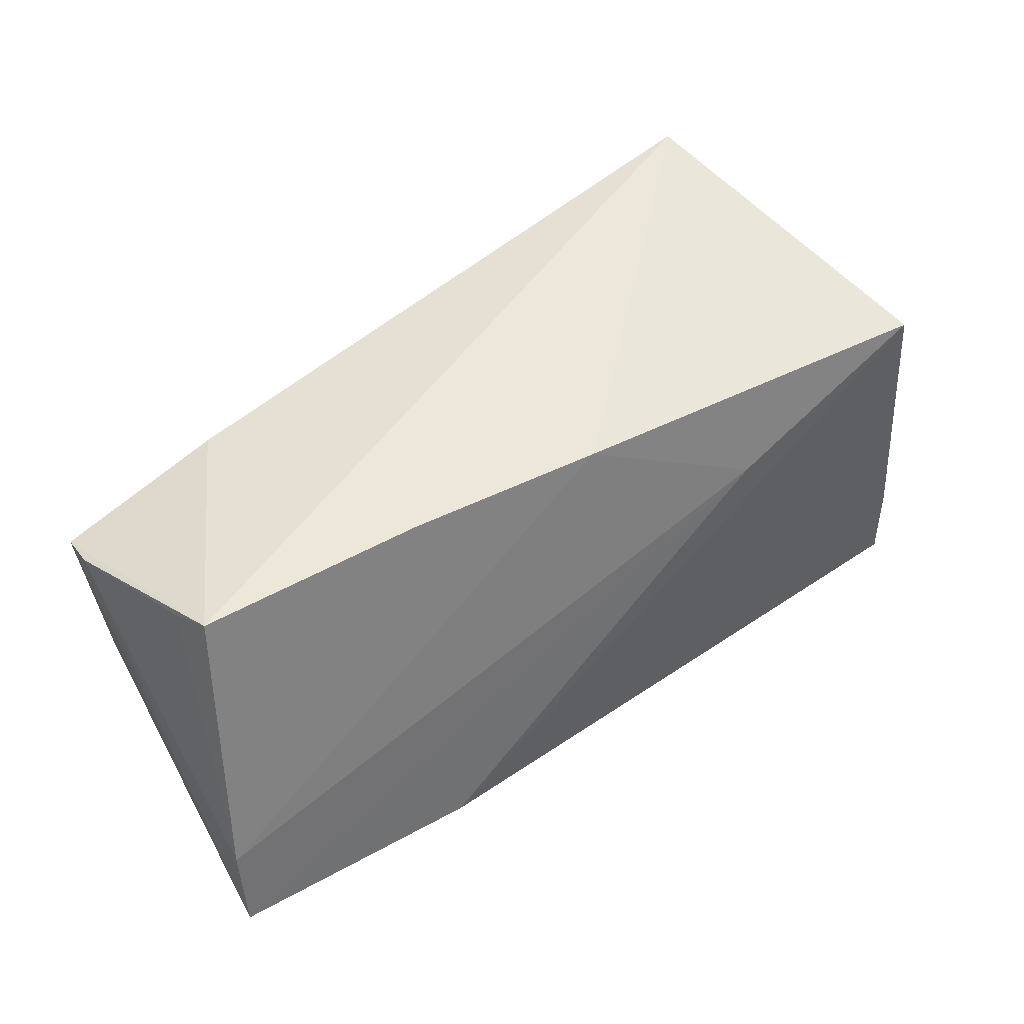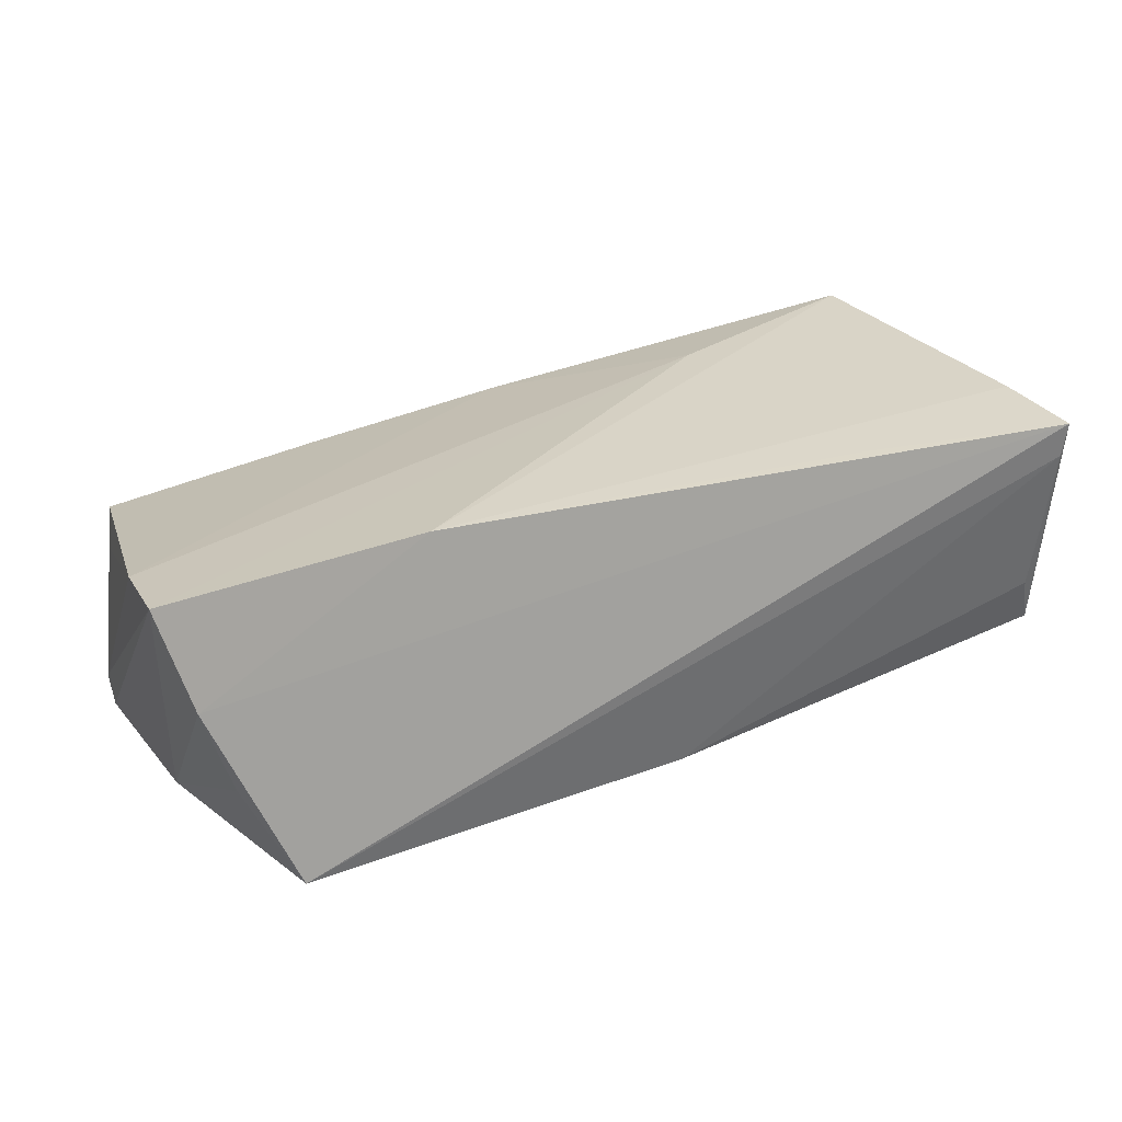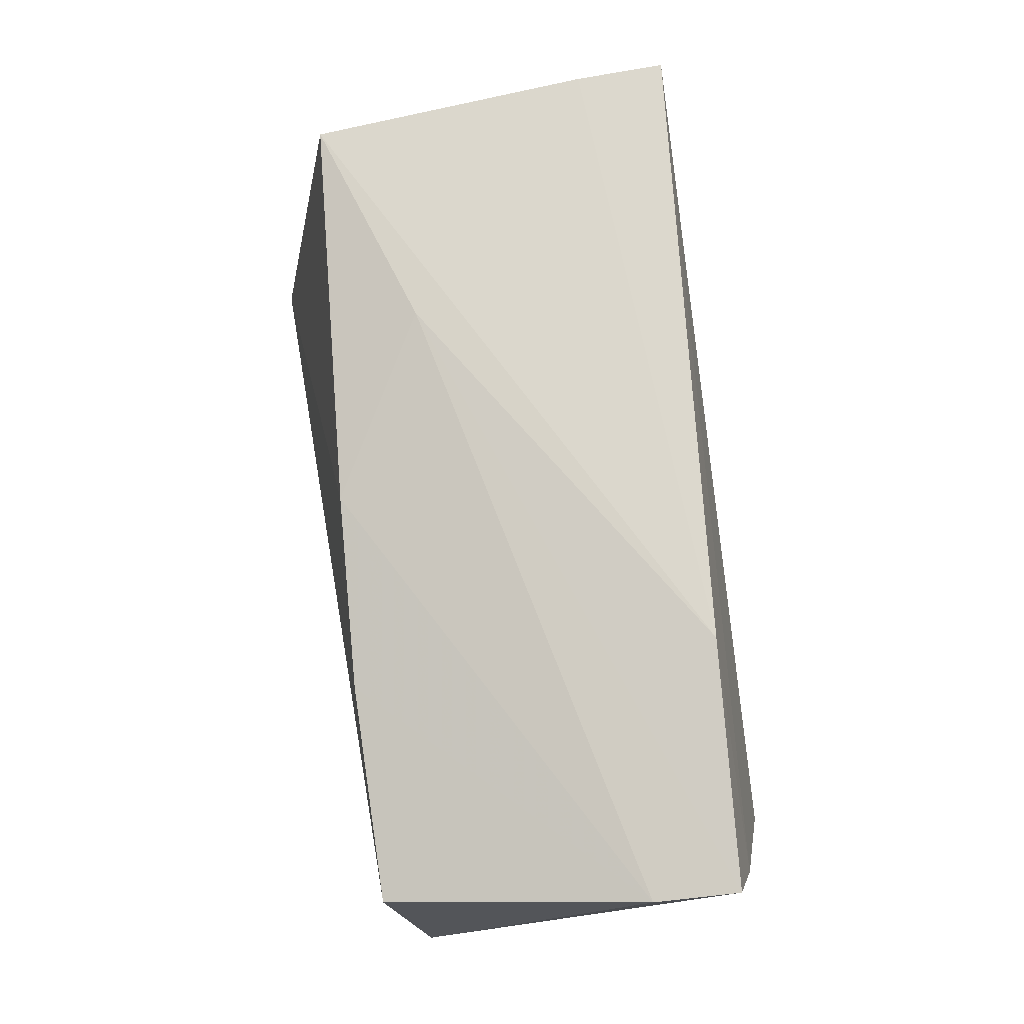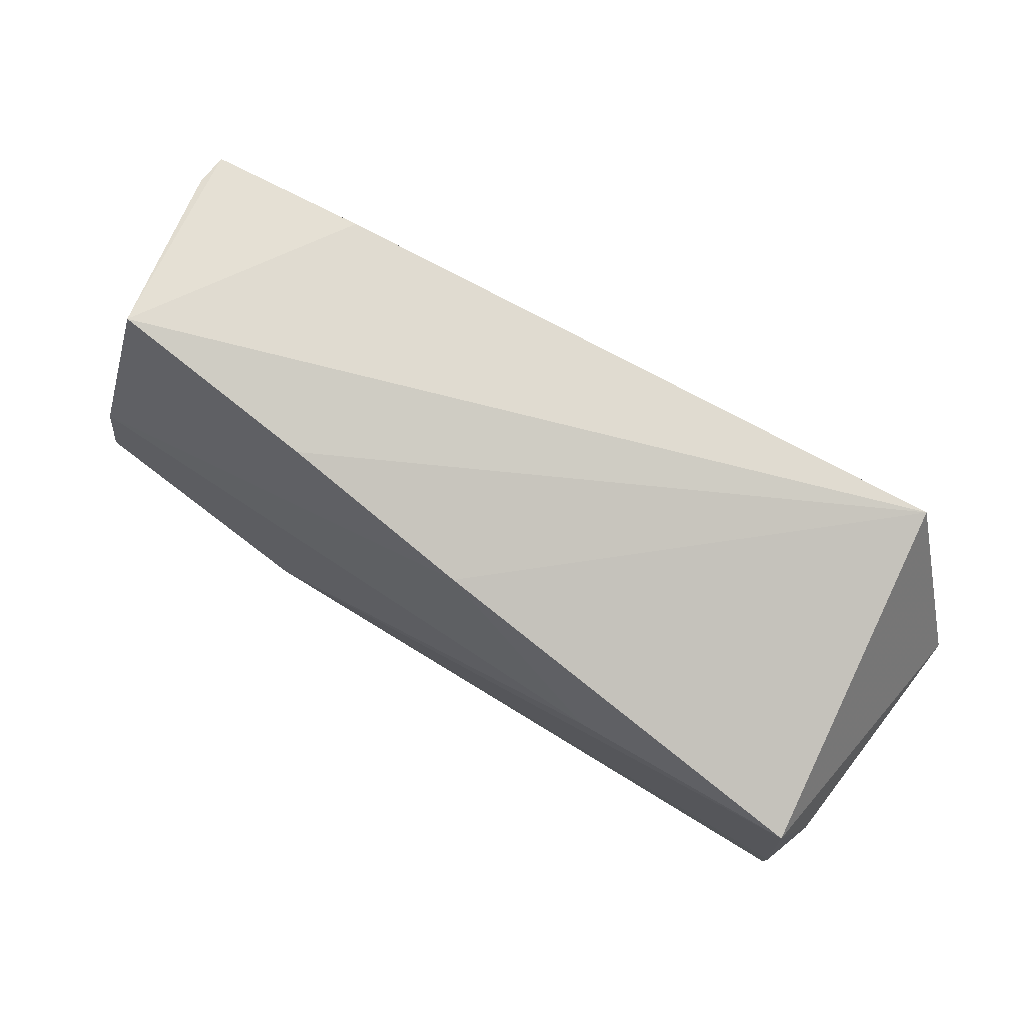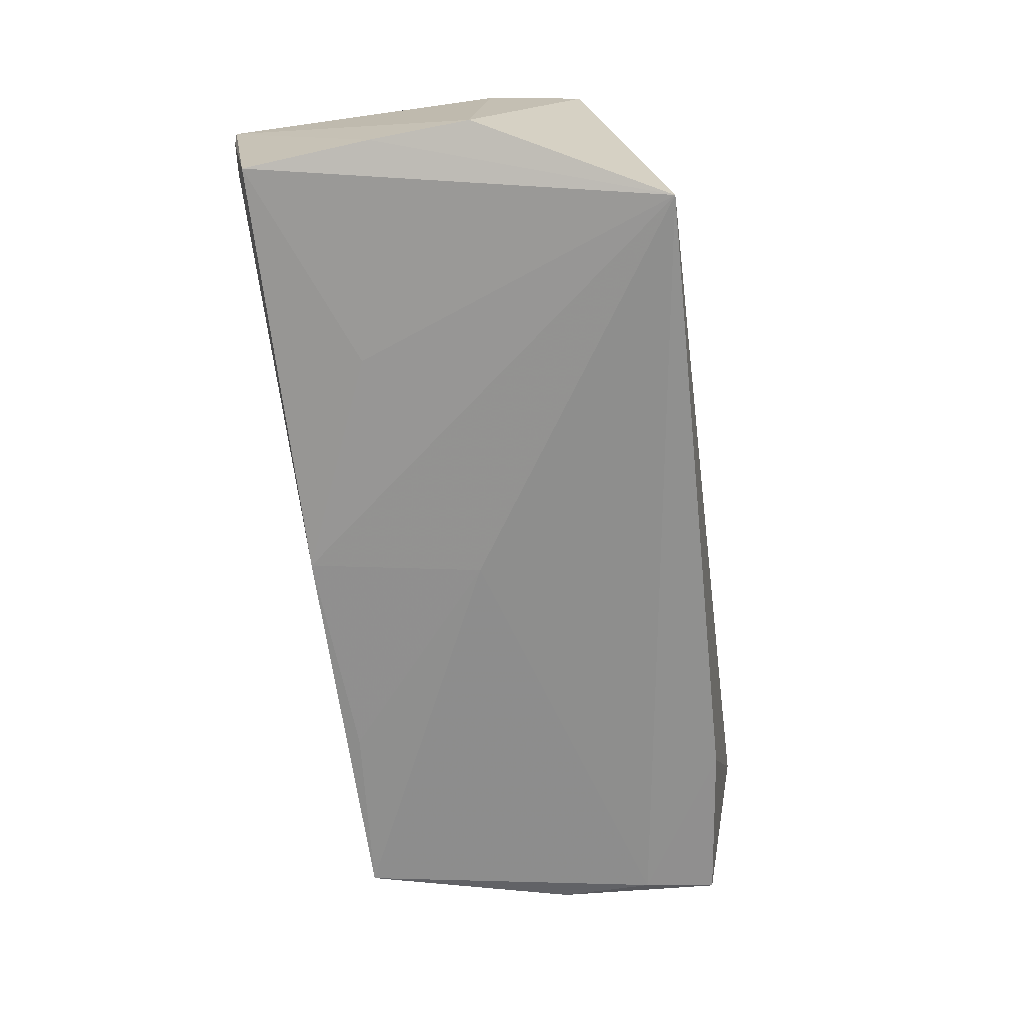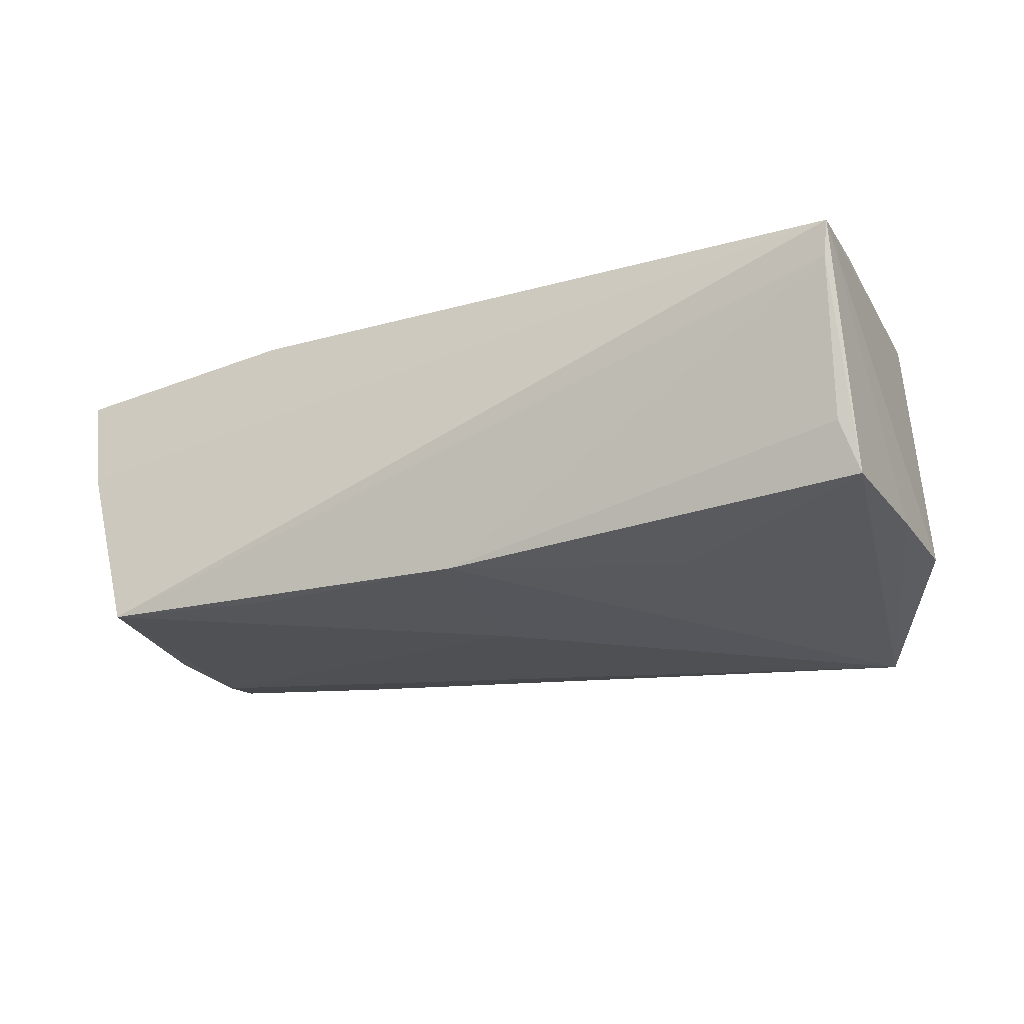
<metadata>
{"format":"obj","ext":"obj","renderer":"f3d","projection":"perspective","resolution":1024,"background":"white","views":[{"elev":47.8,"azim":-39.6,"up":"+Y"},{"elev":28.8,"azim":-25.1,"up":"+Z"},{"elev":73.3,"azim":-98.0,"up":"+Z"},{"elev":78.7,"azim":31.2,"up":"+Y"},{"elev":-66.5,"azim":100.9,"up":"+Z"},{"elev":-17.4,"azim":25.9,"up":"+Z"}]}
</metadata>
<code>
v -0.05634 0.01966 -0.01762
v 0.002102 -0.0248 -0.01562
v -0.05379 0.01075 -0.01872
v 0.05234 -0.02678 0.01567
v -0.001254 0.024 0.01441
v -0.04657 -0.02705 -0.01694
v -0.05889 -0.01893 0.01727
v -0.05559 -0.02199 0.005082
v 0.02841 -0.01207 -0.01517
v -0.001189 -0.002722 -0.01901
v 0.05487 -0.005544 -0.01162
v -0.02781 -0.0208 0.0204
v 0.02097 0.01096 0.02012
v -0.05674 0.02024 -0.01354
v -0.05411 -0.0008738 -0.0175
v -0.02457 -0.02429 -0.01671
v -0.05305 0.02504 0.007522
v -0.05199 -0.02145 -0.006328
v -0.05404 0.02329 0.002759
v 0.0435 0.02974 -0.02113
v 0.05286 -0.02705 0.02001
v -0.02581 0.02523 0.01096
v 0.05196 -0.02365 -0.003634
v -0.03578 0.02322 -0.01821
v 0.05401 -0.02191 -0.009873
v 0.02616 -0.02348 0.0202
v 0.05176 0.008681 0.01645
v -0.05843 -0.008163 0.0156
v 0.0521 -0.01538 0.0204
v 0.04861 0.02054 0.0204
v 0.05521 0.007065 -0.013
f 27 21 31
f 31 30 27
f 20 30 31
f 8 12 7
f 8 6 21
f 21 12 8
f 30 12 29
f 21 27 29
f 29 27 30
f 22 20 17
f 17 28 22
f 1 17 24
f 17 20 24
f 24 3 1
f 20 3 24
f 11 20 31
f 11 25 20
f 31 21 11
f 21 25 11
f 26 12 21
f 21 29 26
f 26 29 12
f 14 17 1
f 14 1 7
f 7 28 14
f 1 3 15
f 15 3 6
f 7 1 15
f 15 8 7
f 6 3 10
f 10 3 20
f 20 2 10
f 13 12 30
f 7 12 13
f 13 28 7
f 23 2 25
f 20 25 9
f 9 2 20
f 25 2 9
f 19 28 17
f 17 14 19
f 19 14 28
f 6 8 18
f 18 15 6
f 8 15 18
f 16 2 6
f 6 10 16
f 16 10 2
f 5 22 28
f 28 13 5
f 5 13 30
f 30 20 5
f 20 22 5
f 4 25 21
f 4 23 25
f 2 23 4
f 21 6 4
f 6 2 4

</code>
